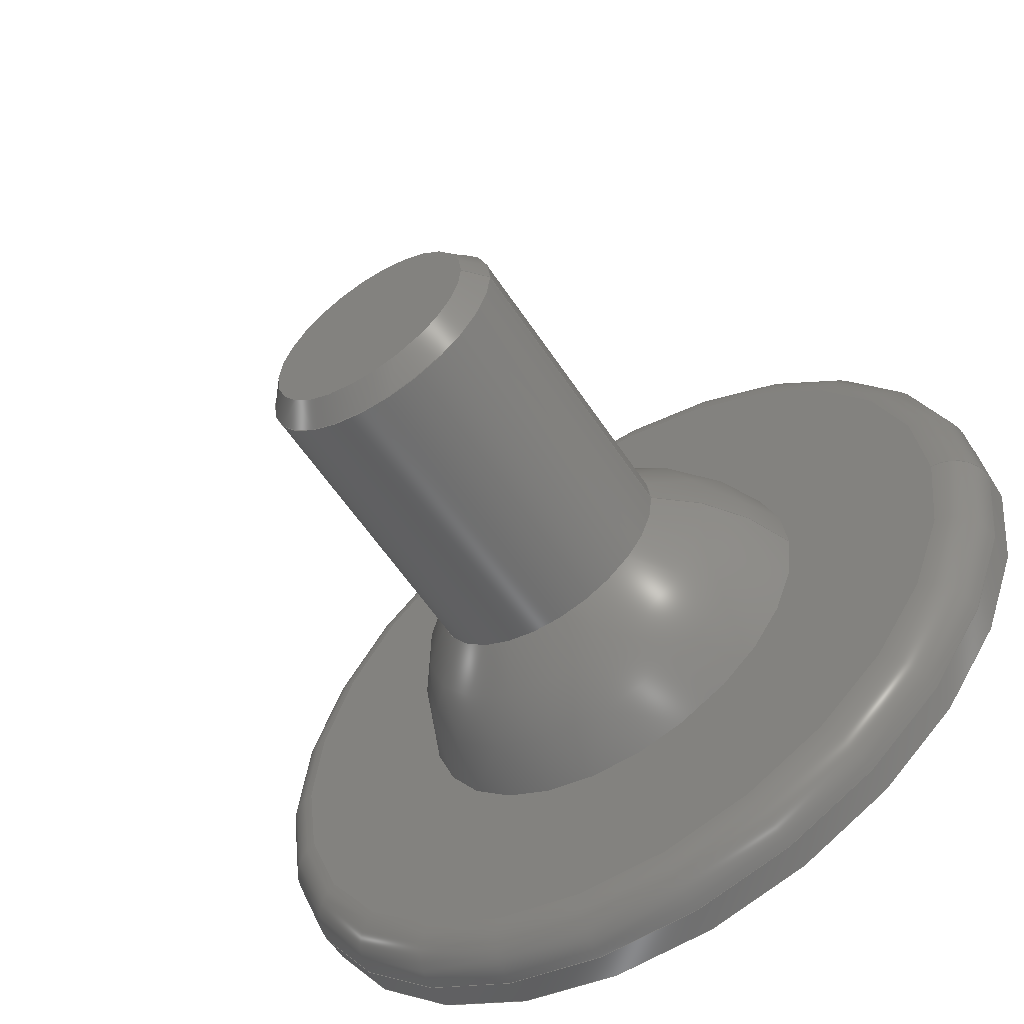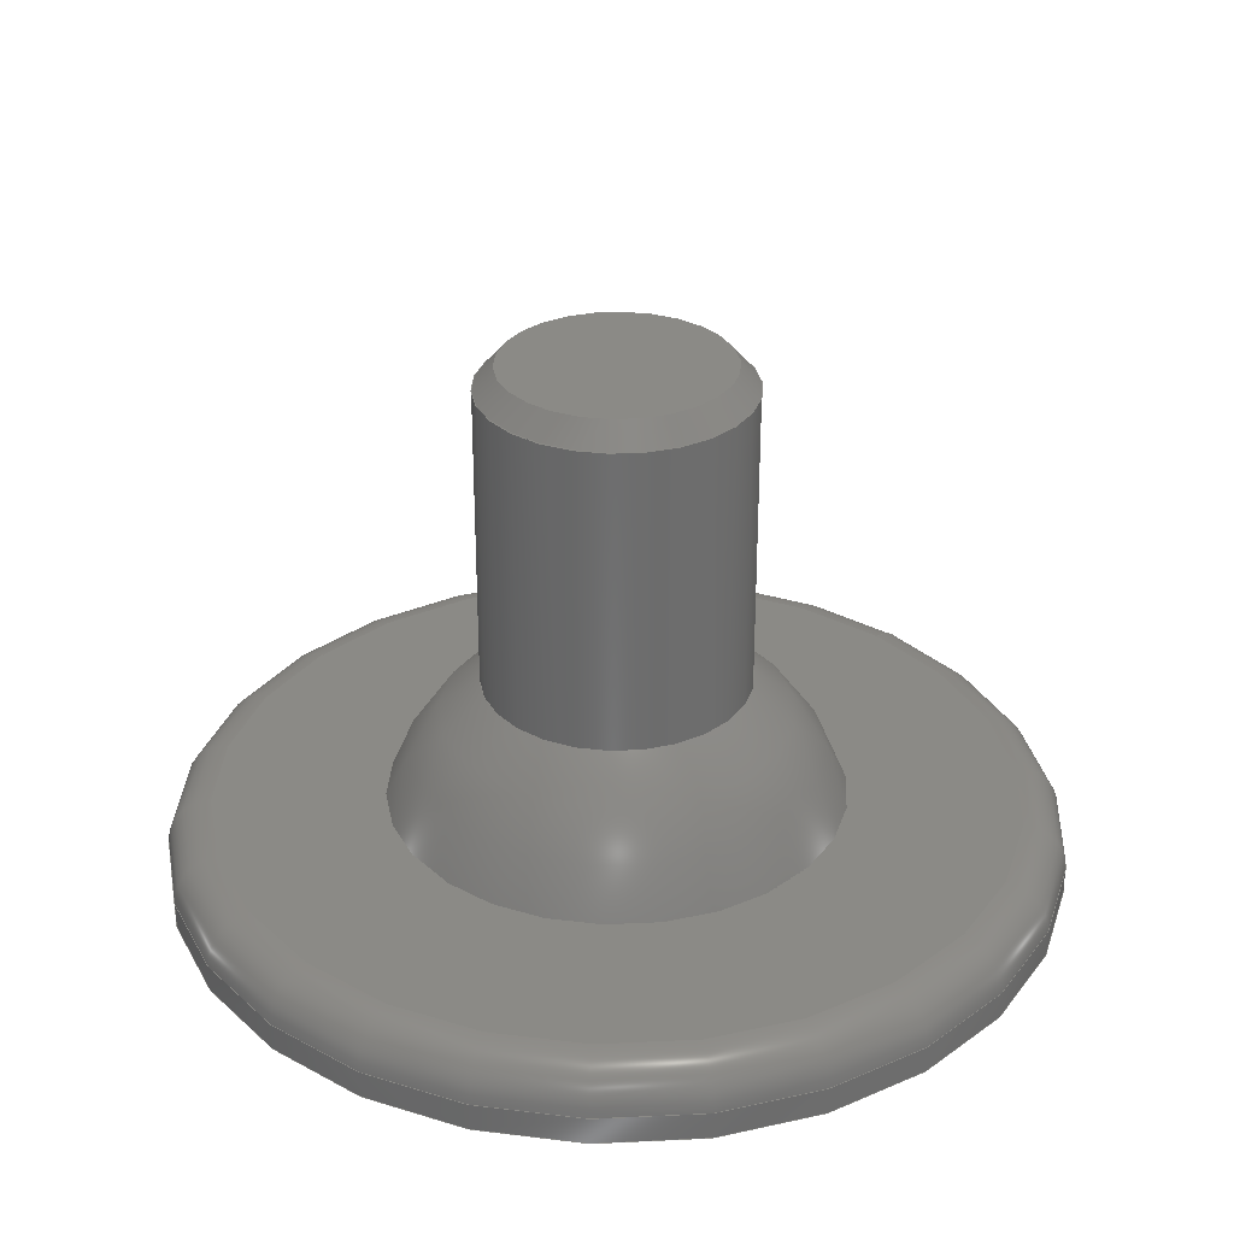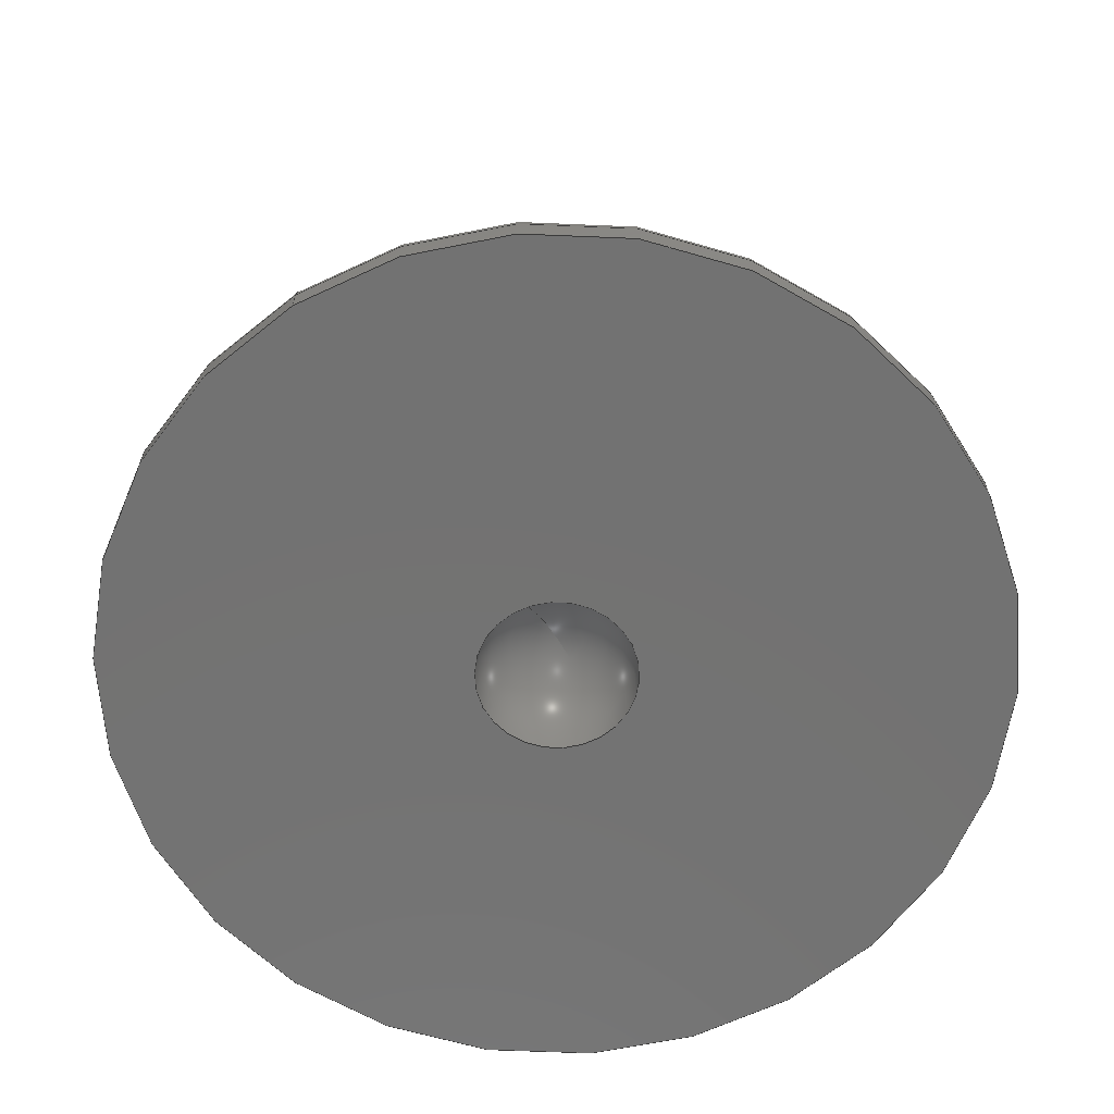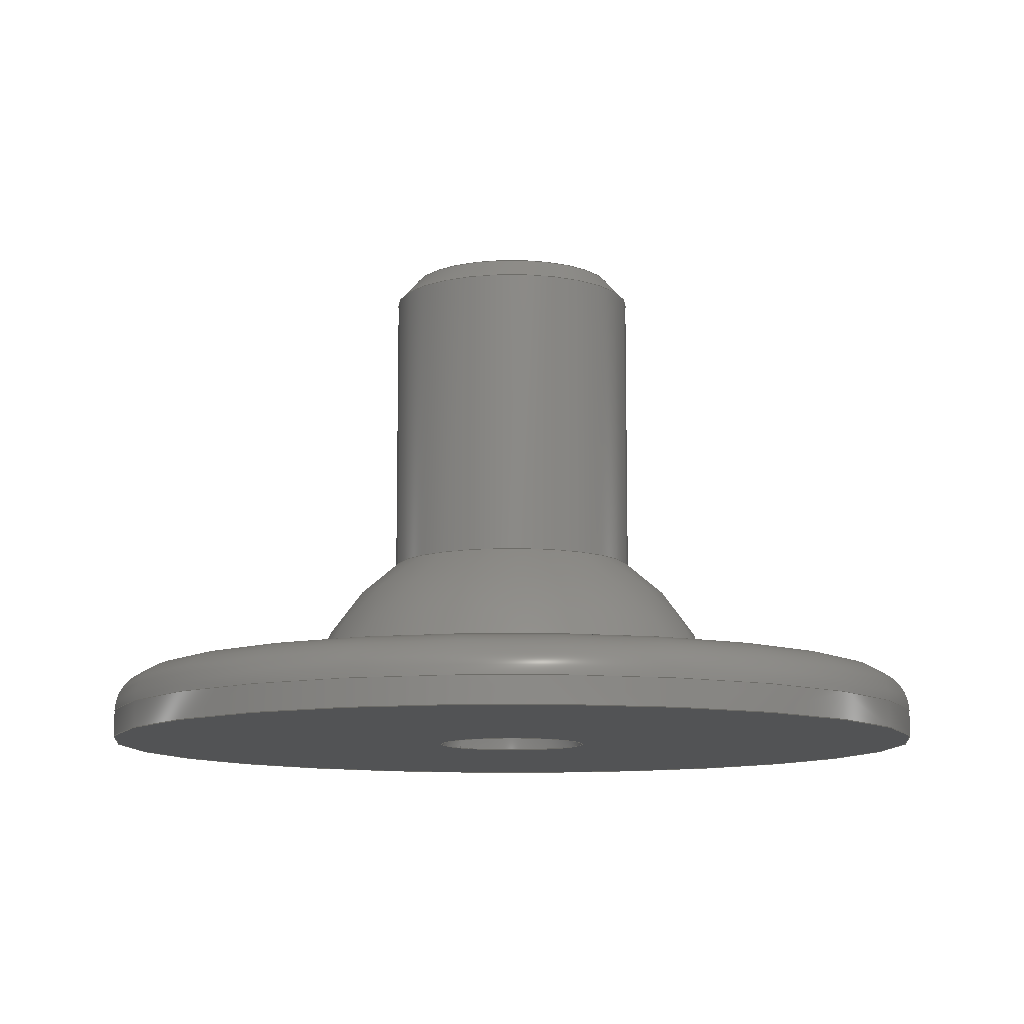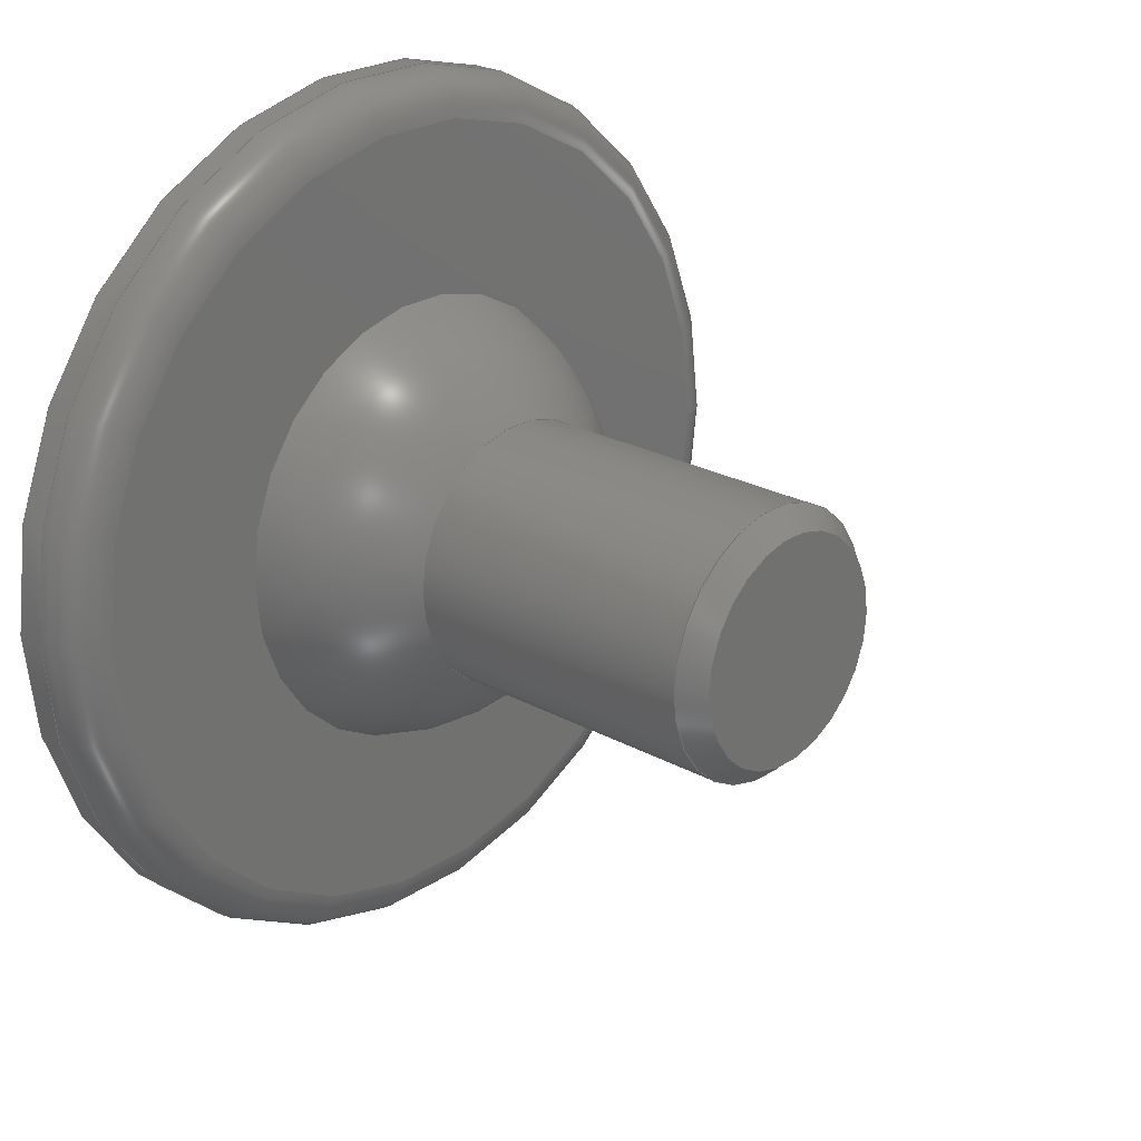
<metadata>
{"format":"step","ext":"step","renderer":"f3d","projection":"perspective","resolution":1024,"background":"white","views":[{"elev":-58.3,"azim":33.1,"up":"+Y"},{"elev":30.7,"azim":-45.4,"up":"+Z"},{"elev":-64.6,"azim":122.2,"up":"+Z"},{"elev":-10.6,"azim":-138.4,"up":"+Z"},{"elev":23.8,"azim":-47.4,"up":"+Y"}]}
</metadata>
<code>
ISO-10303-21;
DATA;
#1 = APPLICATION_PROTOCOL_DEFINITION('international standard',
  'automotive_design',2000,#2);
#2 = APPLICATION_CONTEXT(
  'core data for automotive mechanical design processes');
#3 = SHAPE_DEFINITION_REPRESENTATION(#4,#10);
#4 = PRODUCT_DEFINITION_SHAPE('','',#5);
#5 = PRODUCT_DEFINITION('design','',#6,#9);
#6 = PRODUCT_DEFINITION_FORMATION('','',#7);
#7 = PRODUCT('stem','stem','',(#8));
#8 = PRODUCT_CONTEXT('',#2,'mechanical');
#9 = PRODUCT_DEFINITION_CONTEXT('part definition',#2,'design');
#10 = ADVANCED_BREP_SHAPE_REPRESENTATION('',(#11,#15),#220);
#11 = AXIS2_PLACEMENT_3D('',#12,#13,#14);
#12 = CARTESIAN_POINT('',(0,0,0));
#13 = DIRECTION('',(0,0,1));
#14 = DIRECTION('',(1,0,-0));
#15 = MANIFOLD_SOLID_BREP('',#16);
#16 = CLOSED_SHELL('',(#17,#51,#71,#97,#122,#147,#156,#183,#203));
#17 = ADVANCED_FACE('',(#18),#46,.T.);
#18 = FACE_BOUND('',#19,.F.);
#19 = EDGE_LOOP('',(#20,#29,#38,#45));
#20 = ORIENTED_EDGE('',*,*,#21,.T.);
#21 = EDGE_CURVE('',#22,#22,#24,.T.);
#22 = VERTEX_POINT('',#23);
#23 = CARTESIAN_POINT('',(6.7,1.268e-16,0.3806));
#24 = CIRCLE('',#25,6.7);
#25 = AXIS2_PLACEMENT_3D('',#26,#27,#28);
#26 = CARTESIAN_POINT('',(0,1.268e-16,0.3806));
#27 = DIRECTION('',(0,-3.331e-16,-1));
#28 = DIRECTION('',(1,0,0));
#29 = ORIENTED_EDGE('',*,*,#30,.T.);
#30 = EDGE_CURVE('',#22,#31,#33,.T.);
#31 = VERTEX_POINT('',#32);
#32 = CARTESIAN_POINT('',(6.021,3.531e-16,1.06));
#33 = CIRCLE('',#34,0.6794);
#34 = AXIS2_PLACEMENT_3D('',#35,#36,#37);
#35 = CARTESIAN_POINT('',(6.021,1.268e-16,0.3806));
#36 = DIRECTION('',(0,-1,3.331e-16));
#37 = DIRECTION('',(1,0,0));
#38 = ORIENTED_EDGE('',*,*,#39,.F.);
#39 = EDGE_CURVE('',#31,#31,#40,.T.);
#40 = CIRCLE('',#41,6.021);
#41 = AXIS2_PLACEMENT_3D('',#42,#43,#44);
#42 = CARTESIAN_POINT('',(0,3.531e-16,1.06));
#43 = DIRECTION('',(0,-3.331e-16,-1));
#44 = DIRECTION('',(1,0,0));
#45 = ORIENTED_EDGE('',*,*,#30,.F.);
#46 = TOROIDAL_SURFACE('',#47,6.021,0.6794);
#47 = AXIS2_PLACEMENT_3D('',#48,#49,#50);
#48 = CARTESIAN_POINT('',(0,1.268e-16,0.3806));
#49 = DIRECTION('',(0,3.331e-16,1));
#50 = DIRECTION('',(1,0,0));
#51 = ADVANCED_FACE('',(#52,#55),#66,.F.);
#52 = FACE_BOUND('',#53,.F.);
#53 = EDGE_LOOP('',(#54));
#54 = ORIENTED_EDGE('',*,*,#39,.T.);
#55 = FACE_BOUND('',#56,.F.);
#56 = EDGE_LOOP('',(#57));
#57 = ORIENTED_EDGE('',*,*,#58,.F.);
#58 = EDGE_CURVE('',#59,#59,#61,.T.);
#59 = VERTEX_POINT('',#60);
#60 = CARTESIAN_POINT('',(3.44,3.531e-16,1.06));
#61 = CIRCLE('',#62,3.44);
#62 = AXIS2_PLACEMENT_3D('',#63,#64,#65);
#63 = CARTESIAN_POINT('',(0,3.531e-16,1.06));
#64 = DIRECTION('',(0,-3.331e-16,-1));
#65 = DIRECTION('',(1,0,0));
#66 = PLANE('',#67);
#67 = AXIS2_PLACEMENT_3D('',#68,#69,#70);
#68 = CARTESIAN_POINT('',(0,3.531e-16,1.06));
#69 = DIRECTION('',(0,-3.331e-16,-1));
#70 = DIRECTION('',(1,0,0));
#71 = ADVANCED_FACE('',(#72),#92,.T.);
#72 = FACE_BOUND('',#73,.F.);
#73 = EDGE_LOOP('',(#74,#75,#84,#91));
#74 = ORIENTED_EDGE('',*,*,#58,.T.);
#75 = ORIENTED_EDGE('',*,*,#76,.T.);
#76 = EDGE_CURVE('',#59,#77,#79,.T.);
#77 = VERTEX_POINT('',#78);
#78 = CARTESIAN_POINT('',(2,9.97e-16,2.993));
#79 = CIRCLE('',#80,3.6);
#80 = AXIS2_PLACEMENT_3D('',#81,#82,#83);
#81 = CARTESIAN_POINT('',(-5.78e-34,1.43e-49,
    4.292e-34));
#82 = DIRECTION('',(0,-1,3.331e-16));
#83 = DIRECTION('',(1,0,0));
#84 = ORIENTED_EDGE('',*,*,#85,.F.);
#85 = EDGE_CURVE('',#77,#77,#86,.T.);
#86 = CIRCLE('',#87,2);
#87 = AXIS2_PLACEMENT_3D('',#88,#89,#90);
#88 = CARTESIAN_POINT('',(0,9.97e-16,2.993));
#89 = DIRECTION('',(0,-3.331e-16,-1));
#90 = DIRECTION('',(1,0,0));
#91 = ORIENTED_EDGE('',*,*,#76,.F.);
#92 = SPHERICAL_SURFACE('',#93,3.6);
#93 = AXIS2_PLACEMENT_3D('',#94,#95,#96);
#94 = CARTESIAN_POINT('',(-5.78e-34,1.43e-49,
    4.292e-34));
#95 = DIRECTION('',(0,3.331e-16,1));
#96 = DIRECTION('',(1,0,0));
#97 = ADVANCED_FACE('',(#98),#117,.T.);
#98 = FACE_BOUND('',#99,.T.);
#99 = EDGE_LOOP('',(#100,#109,#115,#116));
#100 = ORIENTED_EDGE('',*,*,#101,.T.);
#101 = EDGE_CURVE('',#102,#102,#104,.T.);
#102 = VERTEX_POINT('',#103);
#103 = CARTESIAN_POINT('',(2,2.551e-15,7.658));
#104 = CIRCLE('',#105,2);
#105 = AXIS2_PLACEMENT_3D('',#106,#107,#108);
#106 = CARTESIAN_POINT('',(0,2.551e-15,7.658));
#107 = DIRECTION('',(0,-3.331e-16,-1));
#108 = DIRECTION('',(1,0,0));
#109 = ORIENTED_EDGE('',*,*,#110,.T.);
#110 = EDGE_CURVE('',#102,#77,#111,.T.);
#111 = LINE('',#112,#113);
#112 = CARTESIAN_POINT('',(2,2.551e-15,7.658));
#113 = VECTOR('',#114,1);
#114 = DIRECTION('',(0,-3.331e-16,-1));
#115 = ORIENTED_EDGE('',*,*,#85,.F.);
#116 = ORIENTED_EDGE('',*,*,#110,.F.);
#117 = CYLINDRICAL_SURFACE('',#118,2);
#118 = AXIS2_PLACEMENT_3D('',#119,#120,#121);
#119 = CARTESIAN_POINT('',(0,2.551e-15,7.658));
#120 = DIRECTION('',(0,-3.331e-16,-1));
#121 = DIRECTION('',(1,0,0));
#122 = ADVANCED_FACE('',(#123),#142,.T.);
#123 = FACE_BOUND('',#124,.F.);
#124 = EDGE_LOOP('',(#125,#126,#134,#141));
#125 = ORIENTED_EDGE('',*,*,#101,.T.);
#126 = ORIENTED_EDGE('',*,*,#127,.T.);
#127 = EDGE_CURVE('',#102,#128,#130,.T.);
#128 = VERTEX_POINT('',#129);
#129 = CARTESIAN_POINT('',(1.69,2.665e-15,8));
#130 = LINE('',#131,#132);
#131 = CARTESIAN_POINT('',(2,2.551e-15,7.658));
#132 = VECTOR('',#133,1);
#133 = DIRECTION('',(-0.671,2.469e-16,0.7414));
#134 = ORIENTED_EDGE('',*,*,#135,.F.);
#135 = EDGE_CURVE('',#128,#128,#136,.T.);
#136 = CIRCLE('',#137,1.69);
#137 = AXIS2_PLACEMENT_3D('',#138,#139,#140);
#138 = CARTESIAN_POINT('',(0,2.665e-15,8));
#139 = DIRECTION('',(0,-3.331e-16,-1));
#140 = DIRECTION('',(1,0,0));
#141 = ORIENTED_EDGE('',*,*,#127,.F.);
#142 = CONICAL_SURFACE('',#143,2,0.7356);
#143 = AXIS2_PLACEMENT_3D('',#144,#145,#146);
#144 = CARTESIAN_POINT('',(0,2.551e-15,7.658));
#145 = DIRECTION('',(-0,-3.331e-16,-1));
#146 = DIRECTION('',(1,0,0));
#147 = ADVANCED_FACE('',(#148),#151,.F.);
#148 = FACE_BOUND('',#149,.F.);
#149 = EDGE_LOOP('',(#150));
#150 = ORIENTED_EDGE('',*,*,#135,.T.);
#151 = PLANE('',#152);
#152 = AXIS2_PLACEMENT_3D('',#153,#154,#155);
#153 = CARTESIAN_POINT('',(0,2.665e-15,8));
#154 = DIRECTION('',(0,-3.331e-16,-1));
#155 = DIRECTION('',(1,0,0));
#156 = ADVANCED_FACE('',(#157),#178,.F.);
#157 = FACE_BOUND('',#158,.T.);
#158 = EDGE_LOOP('',(#159,#168,#177));
#159 = ORIENTED_EDGE('',*,*,#160,.T.);
#160 = EDGE_CURVE('',#161,#161,#163,.T.);
#161 = VERTEX_POINT('',#162);
#162 = CARTESIAN_POINT('',(1.2,-1.332e-17,-0.04));
#163 = CIRCLE('',#164,1.2);
#164 = AXIS2_PLACEMENT_3D('',#165,#166,#167);
#165 = CARTESIAN_POINT('',(0,-1.332e-17,-0.04));
#166 = DIRECTION('',(0,-3.331e-16,-1));
#167 = DIRECTION('',(1,0,0));
#168 = ORIENTED_EDGE('',*,*,#169,.T.);
#169 = EDGE_CURVE('',#161,#170,#172,.T.);
#170 = VERTEX_POINT('',#171);
#171 = CARTESIAN_POINT('',(7.348e-17,3.864e-16,1.16));
#172 = CIRCLE('',#173,1.2);
#173 = AXIS2_PLACEMENT_3D('',#174,#175,#176);
#174 = CARTESIAN_POINT('',(0,-1.332e-17,-0.04));
#175 = DIRECTION('',(0,-1,3.331e-16));
#176 = DIRECTION('',(1,0,0));
#177 = ORIENTED_EDGE('',*,*,#169,.F.);
#178 = SPHERICAL_SURFACE('',#179,1.2);
#179 = AXIS2_PLACEMENT_3D('',#180,#181,#182);
#180 = CARTESIAN_POINT('',(0,-1.332e-17,-0.04));
#181 = DIRECTION('',(0,3.331e-16,1));
#182 = DIRECTION('',(1,0,0));
#183 = ADVANCED_FACE('',(#184,#187),#198,.T.);
#184 = FACE_BOUND('',#185,.F.);
#185 = EDGE_LOOP('',(#186));
#186 = ORIENTED_EDGE('',*,*,#160,.T.);
#187 = FACE_BOUND('',#188,.F.);
#188 = EDGE_LOOP('',(#189));
#189 = ORIENTED_EDGE('',*,*,#190,.F.);
#190 = EDGE_CURVE('',#191,#191,#193,.T.);
#191 = VERTEX_POINT('',#192);
#192 = CARTESIAN_POINT('',(6.7,-1.332e-17,-0.04));
#193 = CIRCLE('',#194,6.7);
#194 = AXIS2_PLACEMENT_3D('',#195,#196,#197);
#195 = CARTESIAN_POINT('',(0,-1.332e-17,-0.04));
#196 = DIRECTION('',(0,-3.331e-16,-1));
#197 = DIRECTION('',(1,0,0));
#198 = PLANE('',#199);
#199 = AXIS2_PLACEMENT_3D('',#200,#201,#202);
#200 = CARTESIAN_POINT('',(0,-1.332e-17,-0.04));
#201 = DIRECTION('',(0,-3.331e-16,-1));
#202 = DIRECTION('',(1,-0,0));
#203 = ADVANCED_FACE('',(#204),#215,.T.);
#204 = FACE_BOUND('',#205,.T.);
#205 = EDGE_LOOP('',(#206,#207,#213,#214));
#206 = ORIENTED_EDGE('',*,*,#21,.T.);
#207 = ORIENTED_EDGE('',*,*,#208,.T.);
#208 = EDGE_CURVE('',#22,#191,#209,.T.);
#209 = LINE('',#210,#211);
#210 = CARTESIAN_POINT('',(6.7,1.268e-16,0.3806));
#211 = VECTOR('',#212,1);
#212 = DIRECTION('',(0,-3.331e-16,-1));
#213 = ORIENTED_EDGE('',*,*,#190,.F.);
#214 = ORIENTED_EDGE('',*,*,#208,.F.);
#215 = CYLINDRICAL_SURFACE('',#216,6.7);
#216 = AXIS2_PLACEMENT_3D('',#217,#218,#219);
#217 = CARTESIAN_POINT('',(0,1.268e-16,0.3806));
#218 = DIRECTION('',(0,-3.331e-16,-1));
#219 = DIRECTION('',(1,0,0));
#220 = ( GEOMETRIC_REPRESENTATION_CONTEXT(3) 
GLOBAL_UNCERTAINTY_ASSIGNED_CONTEXT((#224)) GLOBAL_UNIT_ASSIGNED_CONTEXT
((#221,#222,#223)) REPRESENTATION_CONTEXT('Context #1',
  '3D Context with UNIT and UNCERTAINTY') );
#221 = ( LENGTH_UNIT() NAMED_UNIT(*) SI_UNIT(.MILLI.,.METRE.) );
#222 = ( NAMED_UNIT(*) PLANE_ANGLE_UNIT() SI_UNIT($,.RADIAN.) );
#223 = ( NAMED_UNIT(*) SI_UNIT($,.STERADIAN.) SOLID_ANGLE_UNIT() );
#224 = UNCERTAINTY_MEASURE_WITH_UNIT(LENGTH_MEASURE(1e-07),#221,
  'distance_accuracy_value','confusion accuracy');
#225 = PRODUCT_RELATED_PRODUCT_CATEGORY('part',$,(#7));
#226 = MECHANICAL_DESIGN_GEOMETRIC_PRESENTATION_REPRESENTATION('',(#227)
  ,#220);
#227 = STYLED_ITEM('color',(#228),#15);
#228 = PRESENTATION_STYLE_ASSIGNMENT((#229,#235));
#229 = SURFACE_STYLE_USAGE(.BOTH.,#230);
#230 = SURFACE_SIDE_STYLE('',(#231));
#231 = SURFACE_STYLE_FILL_AREA(#232);
#232 = FILL_AREA_STYLE('',(#233));
#233 = FILL_AREA_STYLE_COLOUR('',#234);
#234 = COLOUR_RGB('',0.4471,0.4745,0.502);
#235 = CURVE_STYLE('',#236,POSITIVE_LENGTH_MEASURE(0.1),#237);
#236 = DRAUGHTING_PRE_DEFINED_CURVE_FONT('continuous');
#237 = COLOUR_RGB('',0.09804,0.09804,
  0.09804);
ENDSEC;
END-ISO-10303-21;

</code>
